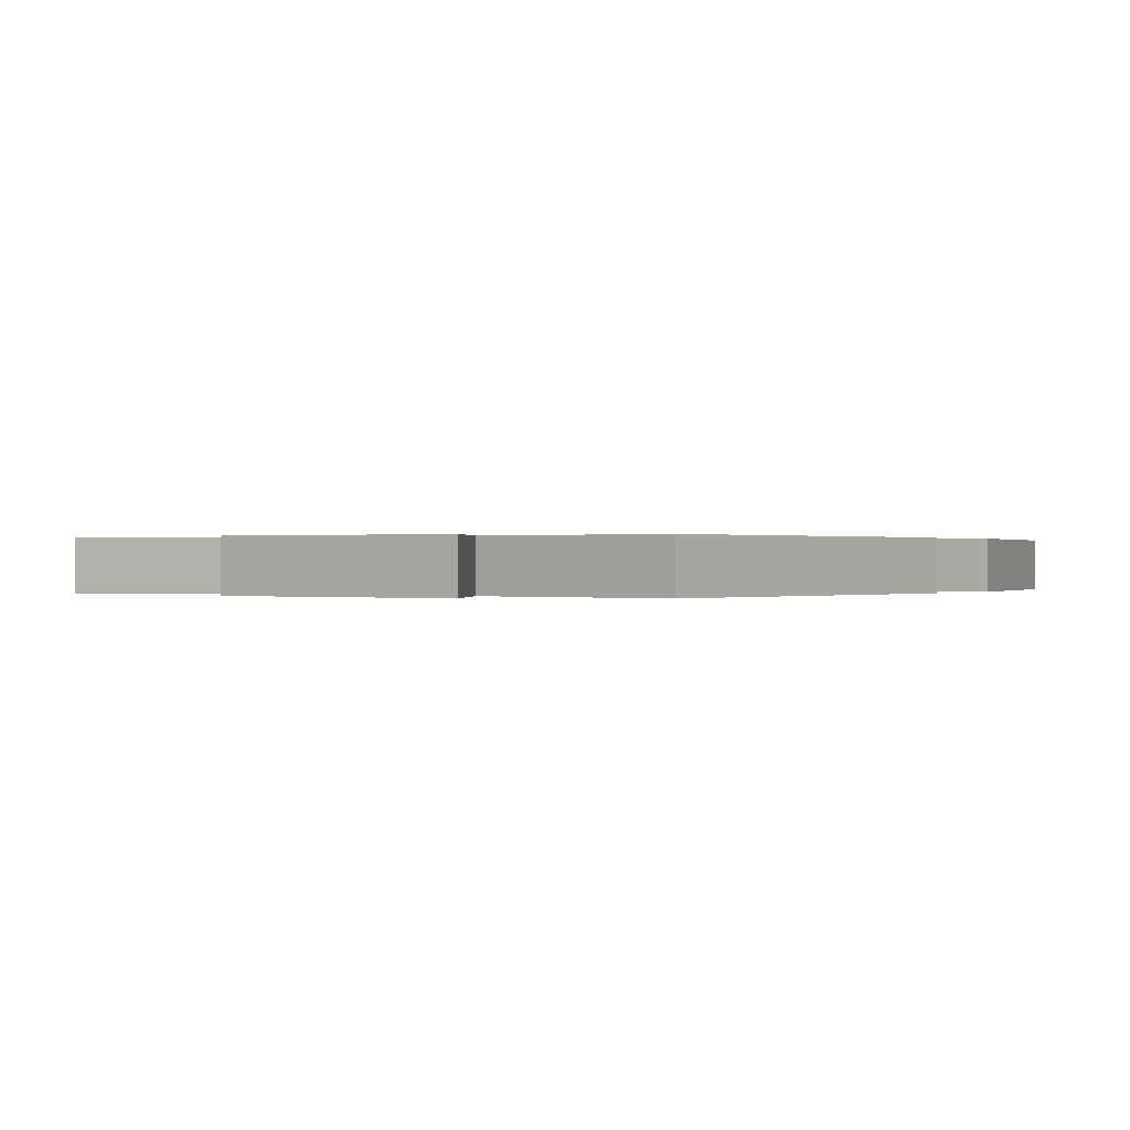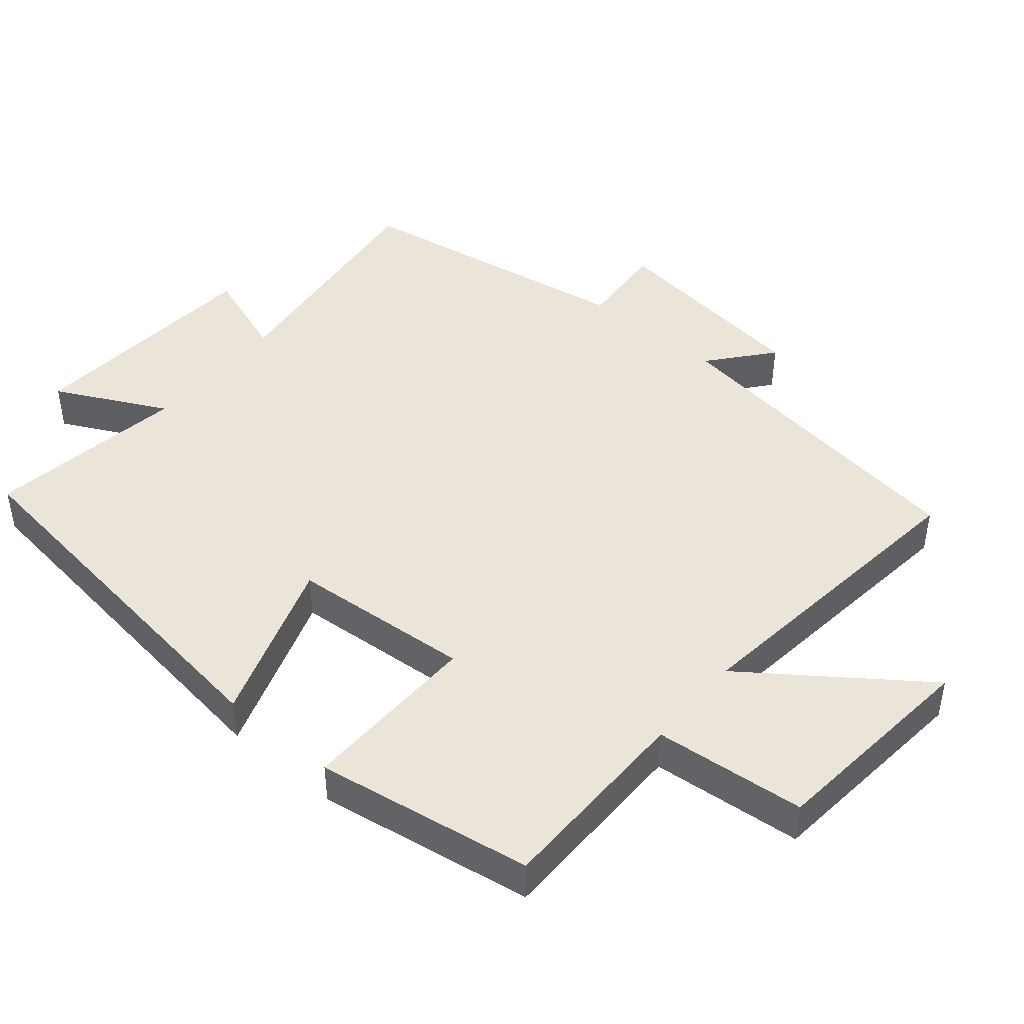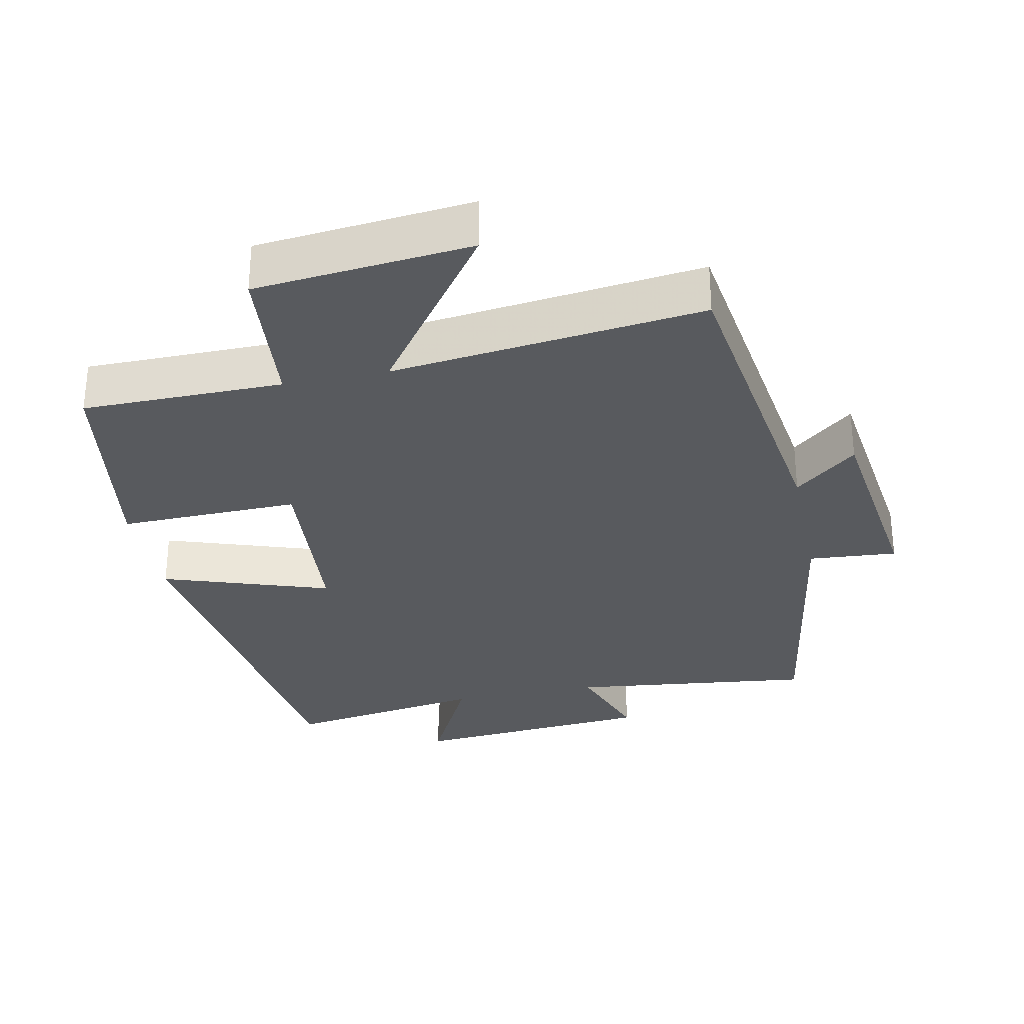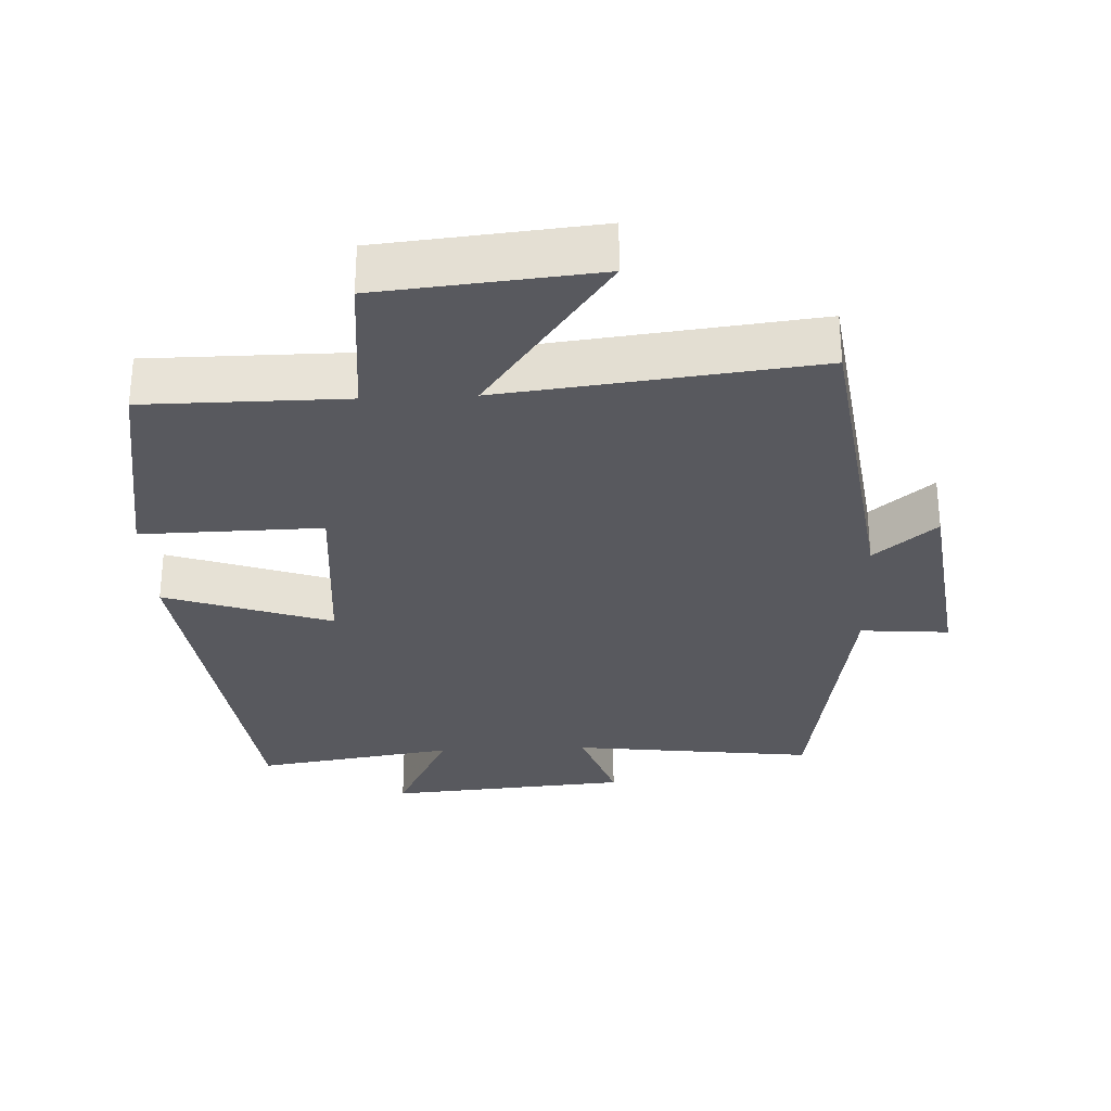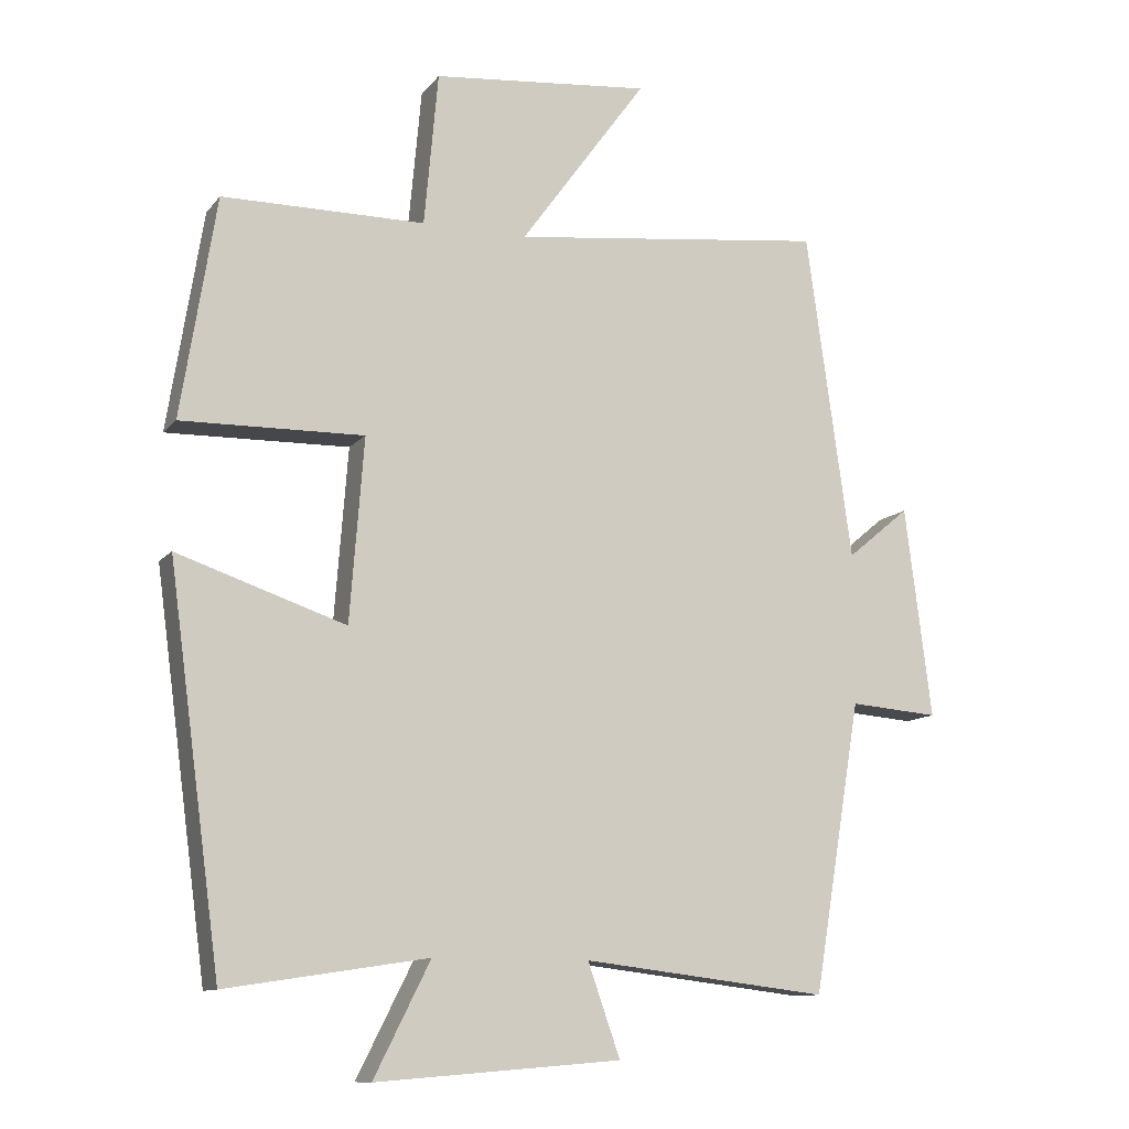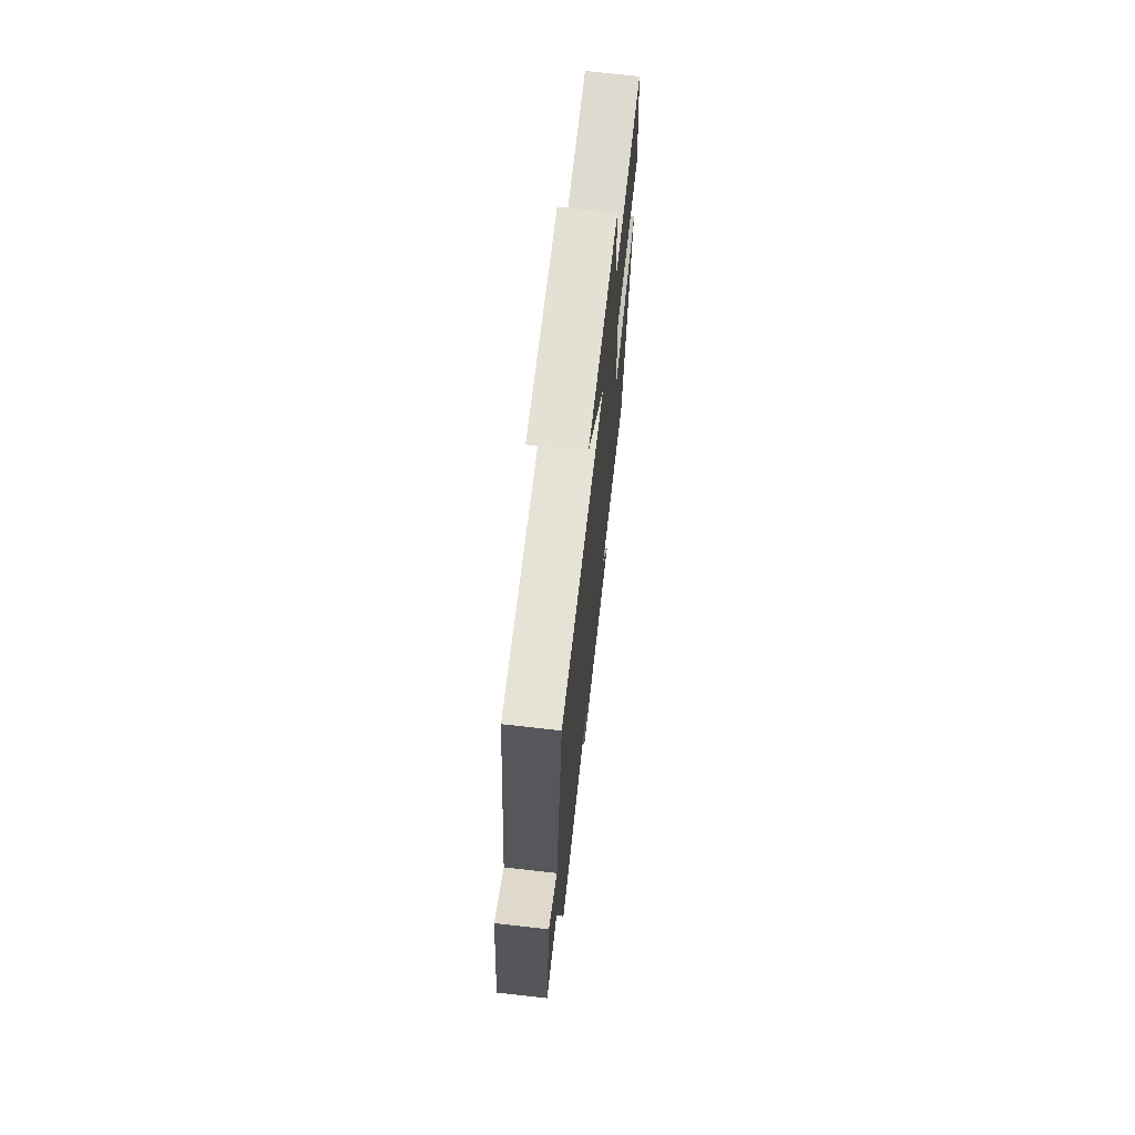
<metadata>
{"format":"obj","ext":"obj","renderer":"f3d","projection":"perspective","resolution":1024,"background":"white","views":[{"elev":0.1,"azim":-149.3,"up":"+Y"},{"elev":45.1,"azim":-50.0,"up":"+Y"},{"elev":-30.8,"azim":11.8,"up":"+Y"},{"elev":-30.4,"azim":2.5,"up":"+Y"},{"elev":-11.2,"azim":-22.9,"up":"+Z"},{"elev":70.9,"azim":96.4,"up":"+Z"}]}
</metadata>
<code>
v 0.435 0.07 0.552
v 0.5 0.07 0.085
v 0.589 0.07 0.159
v 0.627 0.07 -0.141
v 0.5 0.07 -0.131
v 0.432 0.07 -0.542
v 0.083 0.07 -0.5
v 0.129 0.07 -0.631
v -0.219 0.07 -0.659
v -0.139 0.07 -0.5
v -0.425 0.07 -0.544
v -0.5 0.07 0.012
v -0.261 0.07 -0.069
v -0.241 0.07 0.191
v -0.5 0.07 0.186
v -0.45 0.07 0.499
v -0.162 0.07 0.5
v -0.142 0.07 0.718
v 0.168 0.07 0.748
v -0.012 0.07 0.5
v 0.435 0 0.552
v 0.5 0 0.085
v 0.589 0 0.159
v 0.627 0 -0.141
v 0.5 0 -0.131
v 0.432 0 -0.542
v 0.083 0 -0.5
v 0.129 0 -0.631
v -0.219 0 -0.659
v -0.139 0 -0.5
v -0.425 0 -0.544
v -0.5 0 0.012
v -0.261 0 -0.069
v -0.241 0 0.191
v -0.5 0 0.186
v -0.45 0 0.499
v -0.162 0 0.5
v -0.142 0 0.718
v 0.168 0 0.748
v -0.012 0 0.5
f 17 18 19 20
f 15 16 17 20
f 14 15 20 1
f 13 14 1 2
f 10 11 12 13
f 10 13 2
f 7 8 9 10
f 7 10 2 3
f 5 6 7
f 5 7 3
f 3 4 5
f 40 39 38 37
f 40 37 36 35
f 21 40 35 34
f 22 21 34 33
f 33 32 31 30
f 22 33 30
f 30 29 28 27
f 23 22 30 27
f 27 26 25
f 23 27 25
f 25 24 23
f 1 21 22 2
f 2 22 23 3
f 3 23 24 4
f 4 24 25 5
f 5 25 26 6
f 6 26 27 7
f 7 27 28 8
f 8 28 29 9
f 9 29 30 10
f 10 30 31 11
f 11 31 32 12
f 12 32 33 13
f 13 33 34 14
f 14 34 35 15
f 15 35 36 16
f 16 36 37 17
f 17 37 38 18
f 18 38 39 19
f 19 39 40 20
f 20 40 21 1

</code>
